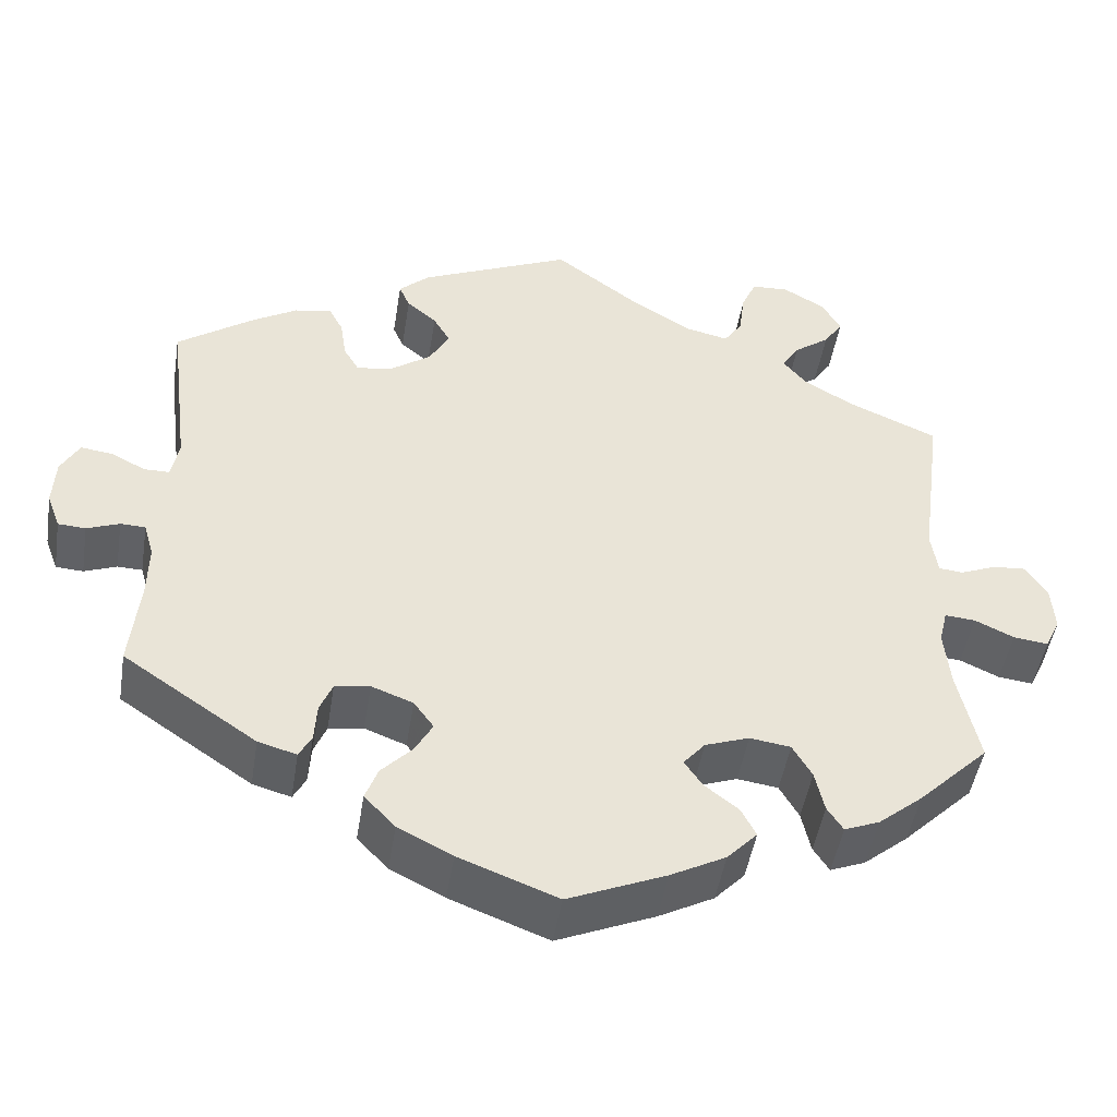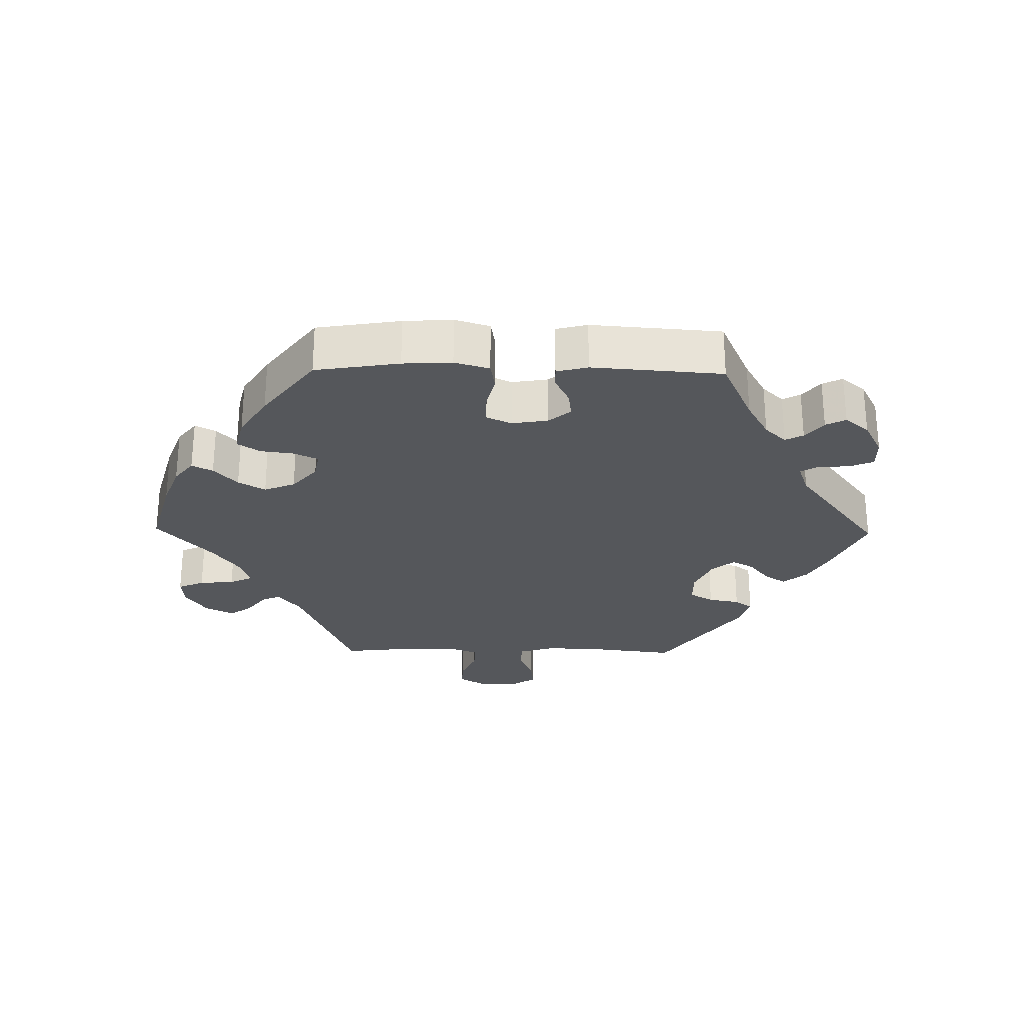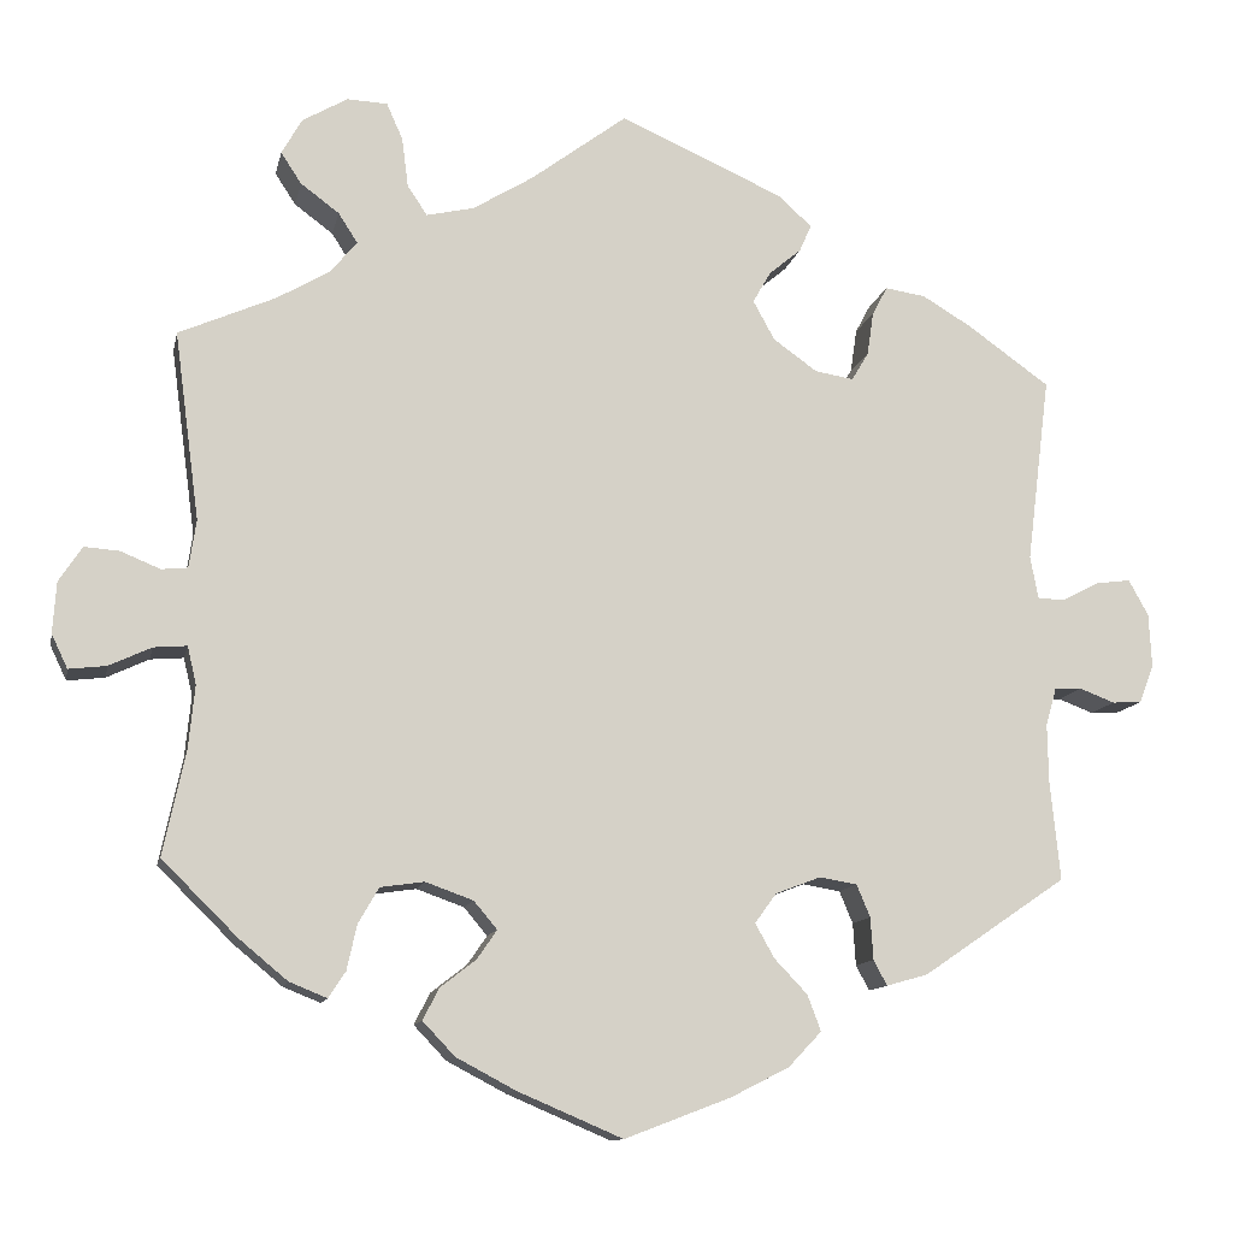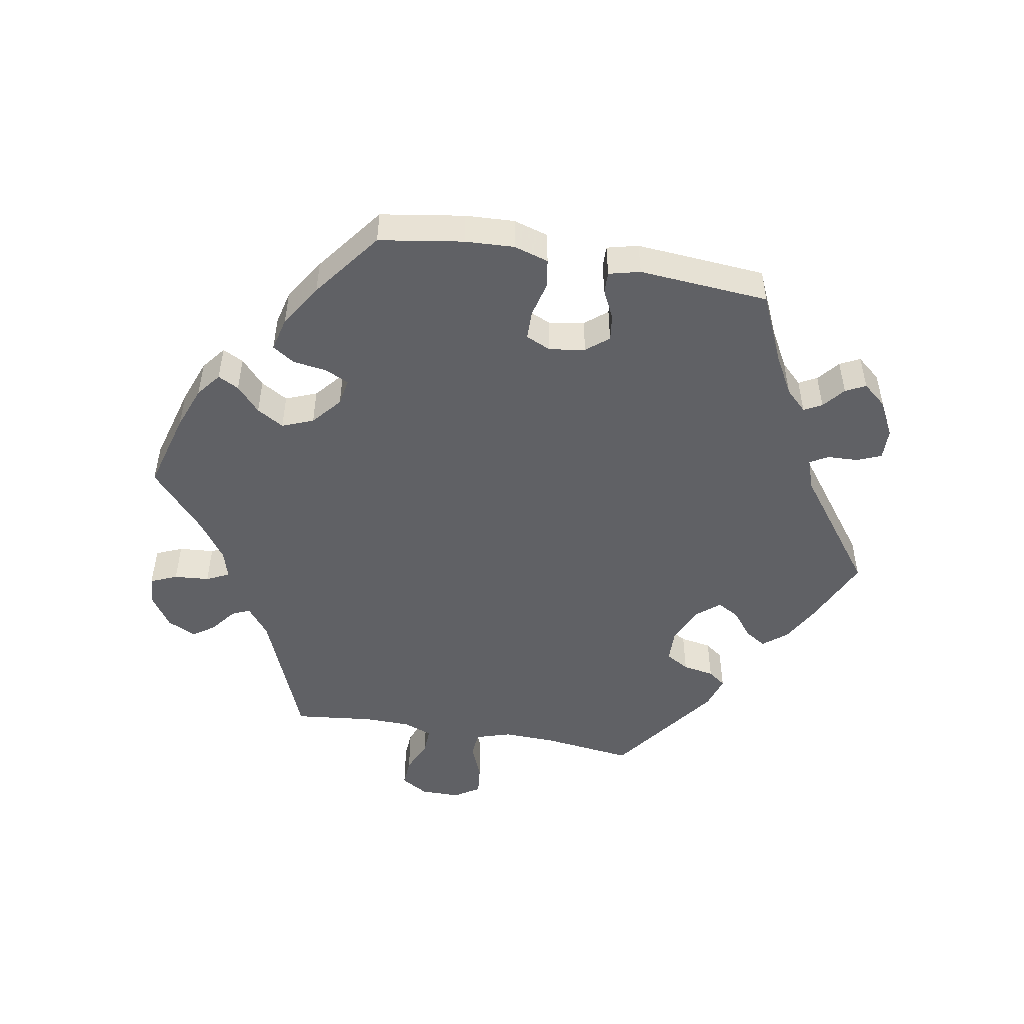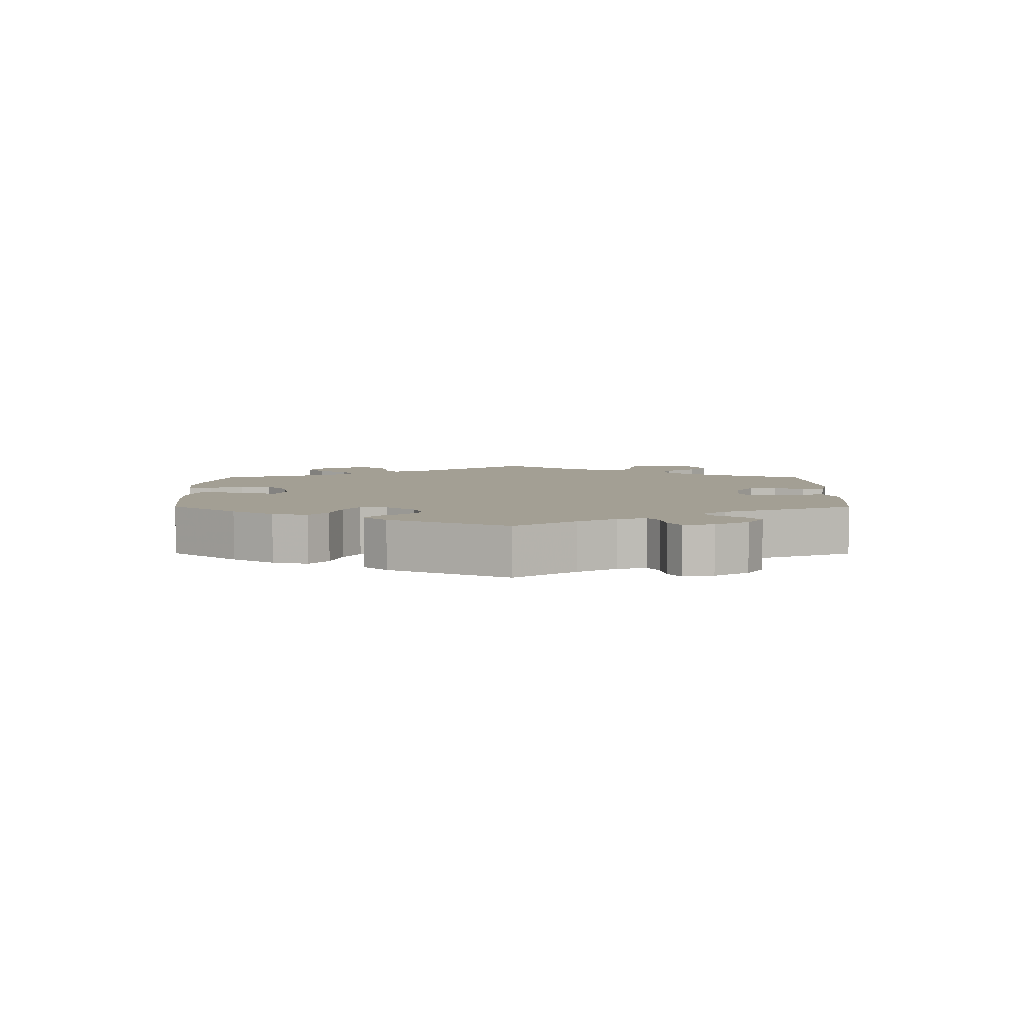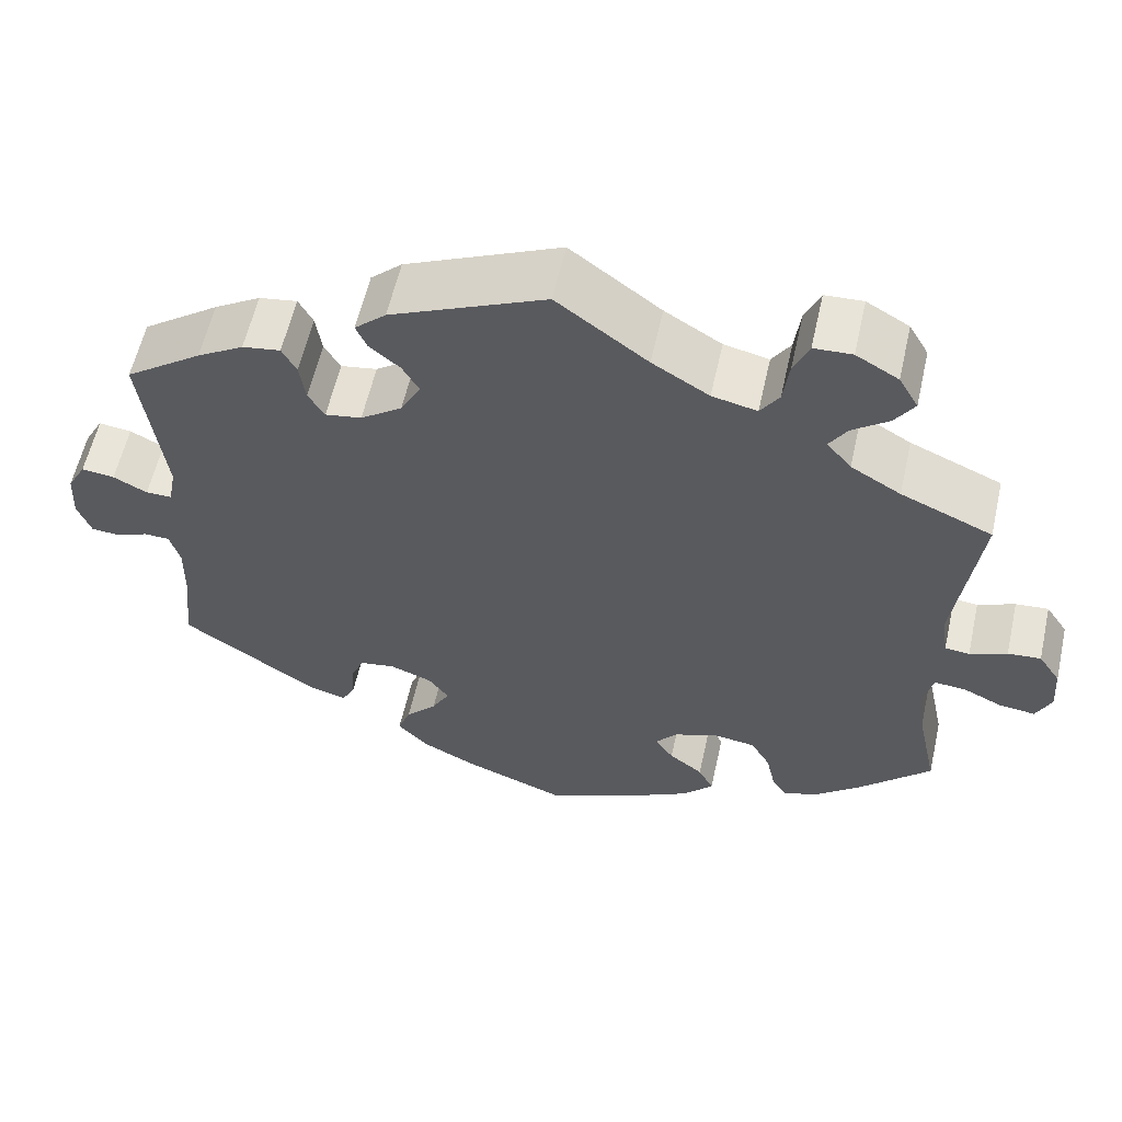
<metadata>
{"format":"obj","ext":"obj","renderer":"f3d","projection":"perspective","resolution":1024,"background":"white","views":[{"elev":-47.6,"azim":-9.1,"up":"+Z"},{"elev":-27.0,"azim":-151.0,"up":"+Y"},{"elev":-11.7,"azim":168.5,"up":"+Z"},{"elev":-49.7,"azim":-160.2,"up":"+Y"},{"elev":5.3,"azim":-119.8,"up":"+Y"},{"elev":58.6,"azim":12.6,"up":"+Z"}]}
</metadata>
<code>
v -0.49 0.07 -0.178
v -0.489 0.07 -0.112
v -0.501 0.07 -0.07
v -0.531 0.07 -0.069
v -0.57 0.07 -0.084
v -0.603 0.07 -0.082
v -0.619 0.07 -0.039
v -0.616 0.07 0.02
v -0.594 0.07 0.06
v -0.555 0.07 0.055
v -0.515 0.07 0.034
v -0.484 0.07 0.034
v -0.475 0.07 0.082
v -0.501 0.07 0.289
v -0.41 0.07 0.354
v -0.355 0.07 0.387
v -0.31 0.07 0.394
v -0.293 0.07 0.362
v -0.286 0.07 0.314
v -0.267 0.07 0.282
v -0.224 0.07 0.289
v -0.175 0.07 0.324
v -0.151 0.07 0.368
v -0.171 0.07 0.403
v -0.207 0.07 0.433
v -0.22 0.07 0.463
v -0.183 0.07 0.497
v 0 0.07 0.578
v 0.107 0.07 0.498
v 0.174 0.07 0.457
v 0.227 0.07 0.445
v 0.249 0.07 0.478
v 0.256 0.07 0.533
v 0.274 0.07 0.574
v 0.319 0.07 0.576
v 0.369 0.07 0.547
v 0.392 0.07 0.507
v 0.369 0.07 0.472
v 0.326 0.07 0.44
v 0.305 0.07 0.407
v 0.334 0.07 0.372
v 0.393 0.07 0.337
v 0.501 0.07 0.29
v 0.473 0.07 0.08
v 0.481 0.07 0.027
v 0.51 0.07 0.024
v 0.554 0.07 0.042
v 0.593 0.07 0.045
v 0.619 0.07 0.006
v 0.623 0.07 -0.051
v 0.605 0.07 -0.089
v 0.563 0.07 -0.084
v 0.516 0.07 -0.062
v 0.479 0.07 -0.059
v 0.469 0.07 -0.101
v 0.476 0.07 -0.171
v 0.501 0.07 -0.288
v 0.416 0.07 -0.372
v 0.363 0.07 -0.416
v 0.321 0.07 -0.433
v 0.302 0.07 -0.404
v 0.291 0.07 -0.354
v 0.268 0.07 -0.314
v 0.219 0.07 -0.307
v 0.166 0.07 -0.326
v 0.14 0.07 -0.357
v 0.162 0.07 -0.389
v 0.202 0.07 -0.42
v 0.22 0.07 -0.455
v 0.184 0.07 -0.493
v 0.118 0.07 -0.528
v 0.001 0.07 -0.578
v -0.117 0.07 -0.533
v -0.182 0.07 -0.5
v -0.219 0.07 -0.461
v -0.204 0.07 -0.421
v -0.167 0.07 -0.382
v -0.146 0.07 -0.344
v -0.17 0.07 -0.311
v -0.22 0.07 -0.292
v -0.262 0.07 -0.299
v -0.277 0.07 -0.335
v -0.28 0.07 -0.382
v -0.295 0.07 -0.41
v -0.341 0.07 -0.397
v -0.501 0.07 -0.288
v -0.49 0 -0.178
v -0.489 0 -0.112
v -0.501 0 -0.07
v -0.531 0 -0.069
v -0.57 0 -0.084
v -0.603 0 -0.082
v -0.619 0 -0.039
v -0.616 0 0.02
v -0.594 0 0.06
v -0.555 0 0.055
v -0.515 0 0.034
v -0.484 0 0.034
v -0.475 0 0.082
v -0.501 0 0.289
v -0.41 0 0.354
v -0.355 0 0.387
v -0.31 0 0.394
v -0.293 0 0.362
v -0.286 0 0.314
v -0.267 0 0.282
v -0.224 0 0.289
v -0.175 0 0.324
v -0.151 0 0.368
v -0.171 0 0.403
v -0.207 0 0.433
v -0.22 0 0.463
v -0.183 0 0.497
v 0 0 0.578
v 0.107 0 0.498
v 0.174 0 0.457
v 0.227 0 0.445
v 0.249 0 0.478
v 0.256 0 0.533
v 0.274 0 0.574
v 0.319 0 0.576
v 0.369 0 0.547
v 0.392 0 0.507
v 0.369 0 0.472
v 0.326 0 0.44
v 0.305 0 0.407
v 0.334 0 0.372
v 0.393 0 0.337
v 0.501 0 0.29
v 0.473 0 0.08
v 0.481 0 0.027
v 0.51 0 0.024
v 0.554 0 0.042
v 0.593 0 0.045
v 0.619 0 0.006
v 0.623 0 -0.051
v 0.605 0 -0.089
v 0.563 0 -0.084
v 0.516 0 -0.062
v 0.479 0 -0.059
v 0.469 0 -0.101
v 0.476 0 -0.171
v 0.501 0 -0.288
v 0.416 0 -0.372
v 0.363 0 -0.416
v 0.321 0 -0.433
v 0.302 0 -0.404
v 0.291 0 -0.354
v 0.268 0 -0.314
v 0.219 0 -0.307
v 0.166 0 -0.326
v 0.14 0 -0.357
v 0.162 0 -0.389
v 0.202 0 -0.42
v 0.22 0 -0.455
v 0.184 0 -0.493
v 0.118 0 -0.528
v 0.001 0 -0.578
v -0.117 0 -0.533
v -0.182 0 -0.5
v -0.219 0 -0.461
v -0.204 0 -0.421
v -0.167 0 -0.382
v -0.146 0 -0.344
v -0.17 0 -0.311
v -0.22 0 -0.292
v -0.262 0 -0.299
v -0.277 0 -0.335
v -0.28 0 -0.382
v -0.295 0 -0.41
v -0.341 0 -0.397
v -0.501 0 -0.288
f 85 86 1
f 82 83 84 85
f 81 82 85 1
f 80 81 1 2
f 79 80 2 3
f 74 75 76 77
f 74 77 78
f 73 74 78
f 72 73 78
f 71 72 78
f 70 71 78 79
f 67 68 69 70
f 66 67 70 79
f 59 60 61 62
f 59 62 63
f 56 57 58 59
f 55 56 59 63
f 54 55 63 64
f 50 51 52 53
f 50 53 54
f 49 50 54
f 46 47 48 49
f 45 46 49 54
f 44 45 54 64
f 42 43 44 64
f 36 37 38 39
f 36 39 40
f 35 36 40
f 32 33 34 35
f 31 32 35 40
f 30 31 40 41
f 26 27 28 29
f 24 25 26 29
f 23 24 29 30
f 22 23 30 41
f 16 17 18 19
f 16 19 20
f 13 14 15 16
f 12 13 16 20
f 8 9 10 11
f 8 11 12
f 7 8 12
f 4 5 6 7
f 3 4 7 12
f 65 66 79 3
f 21 22 41 42
f 21 42 64 65
f 20 21 65
f 3 12 20 65
f 87 172 171
f 171 170 169 168
f 87 171 168 167
f 88 87 167 166
f 89 88 166 165
f 163 162 161 160
f 164 163 160
f 164 160 159
f 164 159 158
f 164 158 157
f 165 164 157 156
f 156 155 154 153
f 165 156 153 152
f 148 147 146 145
f 149 148 145
f 145 144 143 142
f 149 145 142 141
f 150 149 141 140
f 139 138 137 136
f 140 139 136
f 140 136 135
f 135 134 133 132
f 140 135 132 131
f 150 140 131 130
f 150 130 129 128
f 125 124 123 122
f 126 125 122
f 126 122 121
f 121 120 119 118
f 126 121 118 117
f 127 126 117 116
f 115 114 113 112
f 115 112 111 110
f 116 115 110 109
f 127 116 109 108
f 105 104 103 102
f 106 105 102
f 102 101 100 99
f 106 102 99 98
f 97 96 95 94
f 98 97 94
f 98 94 93
f 93 92 91 90
f 98 93 90 89
f 89 165 152 151
f 128 127 108 107
f 151 150 128 107
f 151 107 106
f 151 106 98 89
f 1 87 88 2
f 2 88 89 3
f 3 89 90 4
f 4 90 91 5
f 5 91 92 6
f 6 92 93 7
f 7 93 94 8
f 8 94 95 9
f 9 95 96 10
f 10 96 97 11
f 11 97 98 12
f 12 98 99 13
f 13 99 100 14
f 14 100 101 15
f 15 101 102 16
f 16 102 103 17
f 17 103 104 18
f 18 104 105 19
f 19 105 106 20
f 20 106 107 21
f 21 107 108 22
f 22 108 109 23
f 23 109 110 24
f 24 110 111 25
f 25 111 112 26
f 26 112 113 27
f 27 113 114 28
f 28 114 115 29
f 29 115 116 30
f 30 116 117 31
f 31 117 118 32
f 32 118 119 33
f 33 119 120 34
f 34 120 121 35
f 35 121 122 36
f 36 122 123 37
f 37 123 124 38
f 38 124 125 39
f 39 125 126 40
f 40 126 127 41
f 41 127 128 42
f 42 128 129 43
f 43 129 130 44
f 44 130 131 45
f 45 131 132 46
f 46 132 133 47
f 47 133 134 48
f 48 134 135 49
f 49 135 136 50
f 50 136 137 51
f 51 137 138 52
f 52 138 139 53
f 53 139 140 54
f 54 140 141 55
f 55 141 142 56
f 56 142 143 57
f 57 143 144 58
f 58 144 145 59
f 59 145 146 60
f 60 146 147 61
f 61 147 148 62
f 62 148 149 63
f 63 149 150 64
f 64 150 151 65
f 65 151 152 66
f 66 152 153 67
f 67 153 154 68
f 68 154 155 69
f 69 155 156 70
f 70 156 157 71
f 71 157 158 72
f 72 158 159 73
f 73 159 160 74
f 74 160 161 75
f 75 161 162 76
f 76 162 163 77
f 77 163 164 78
f 78 164 165 79
f 79 165 166 80
f 80 166 167 81
f 81 167 168 82
f 82 168 169 83
f 83 169 170 84
f 84 170 171 85
f 85 171 172 86
f 86 172 87 1

</code>
